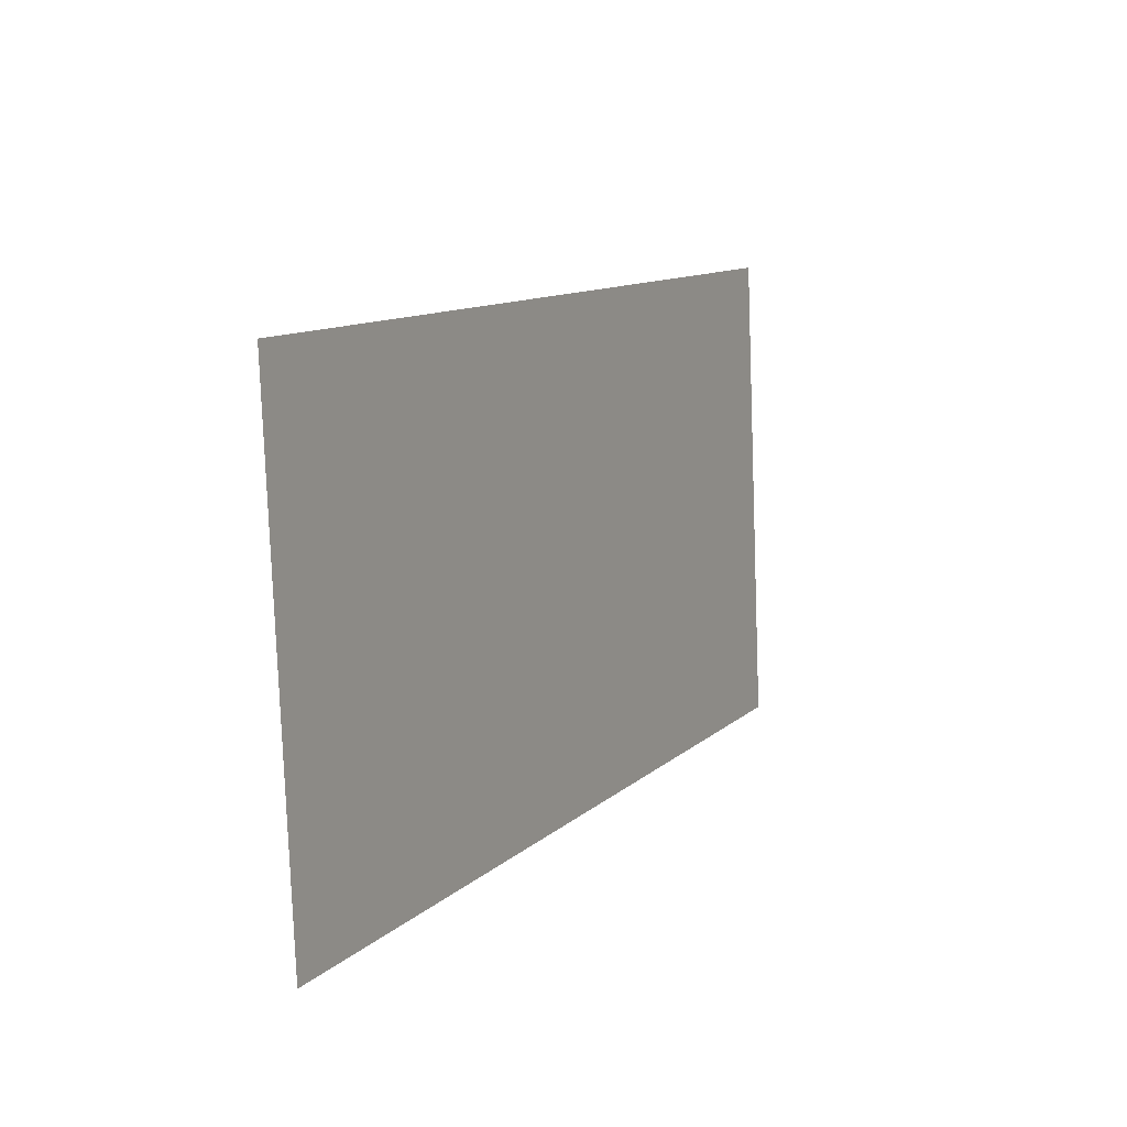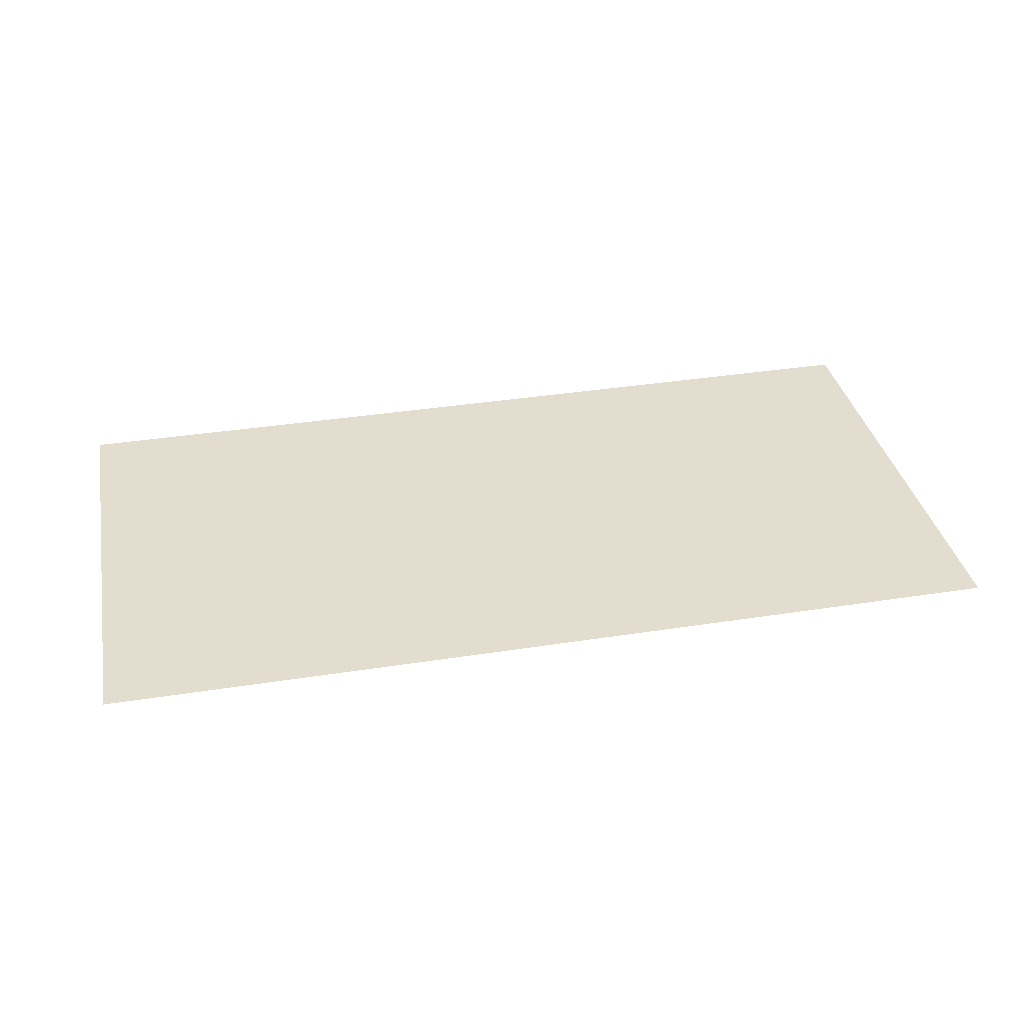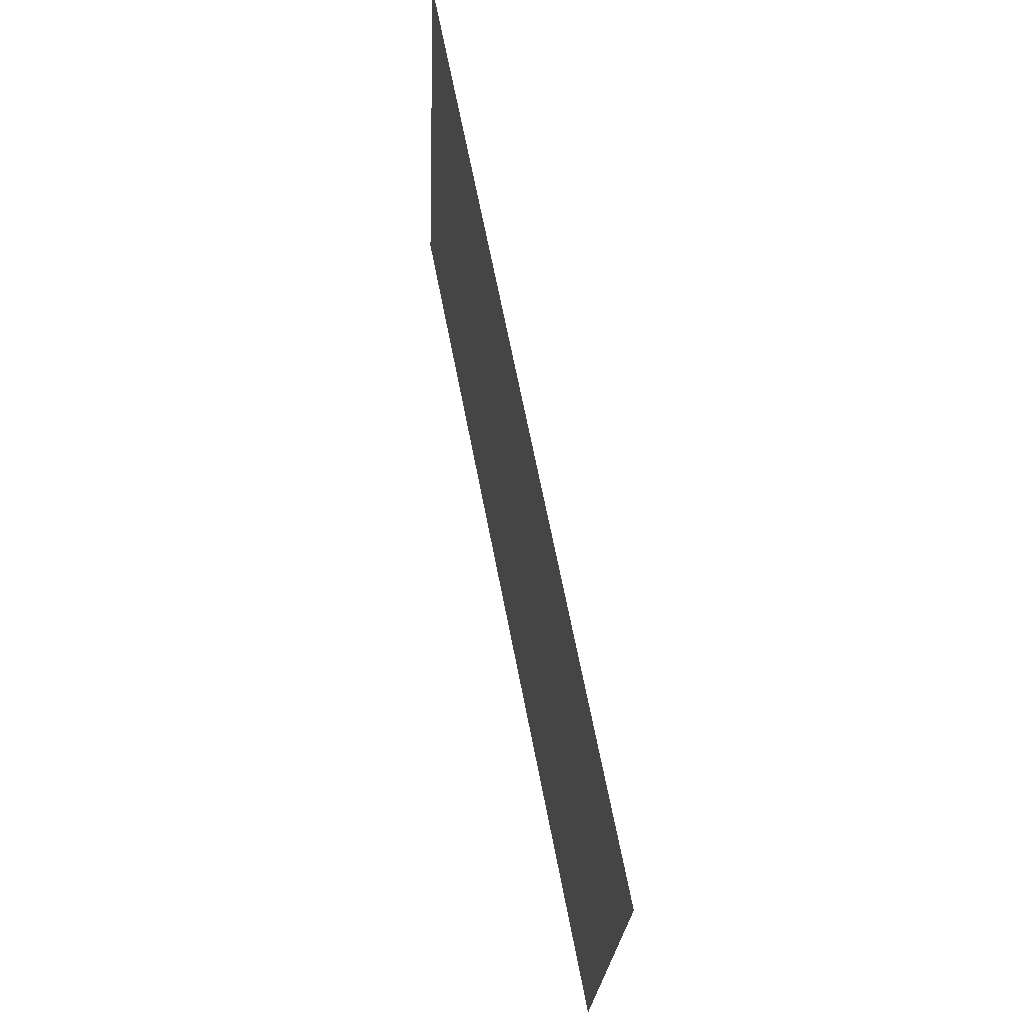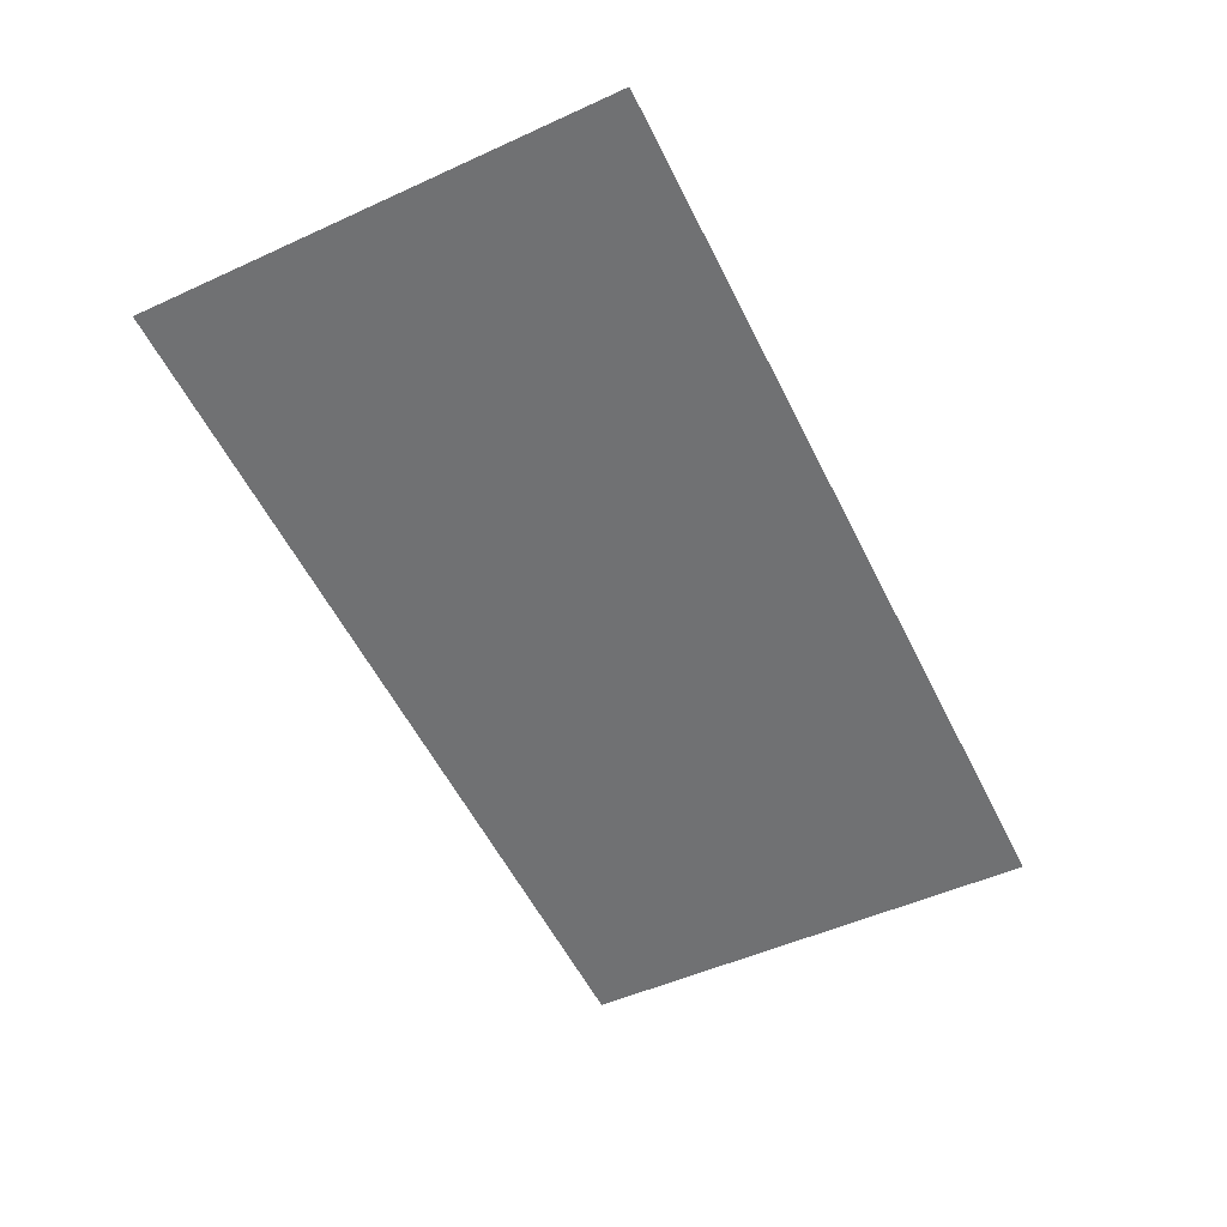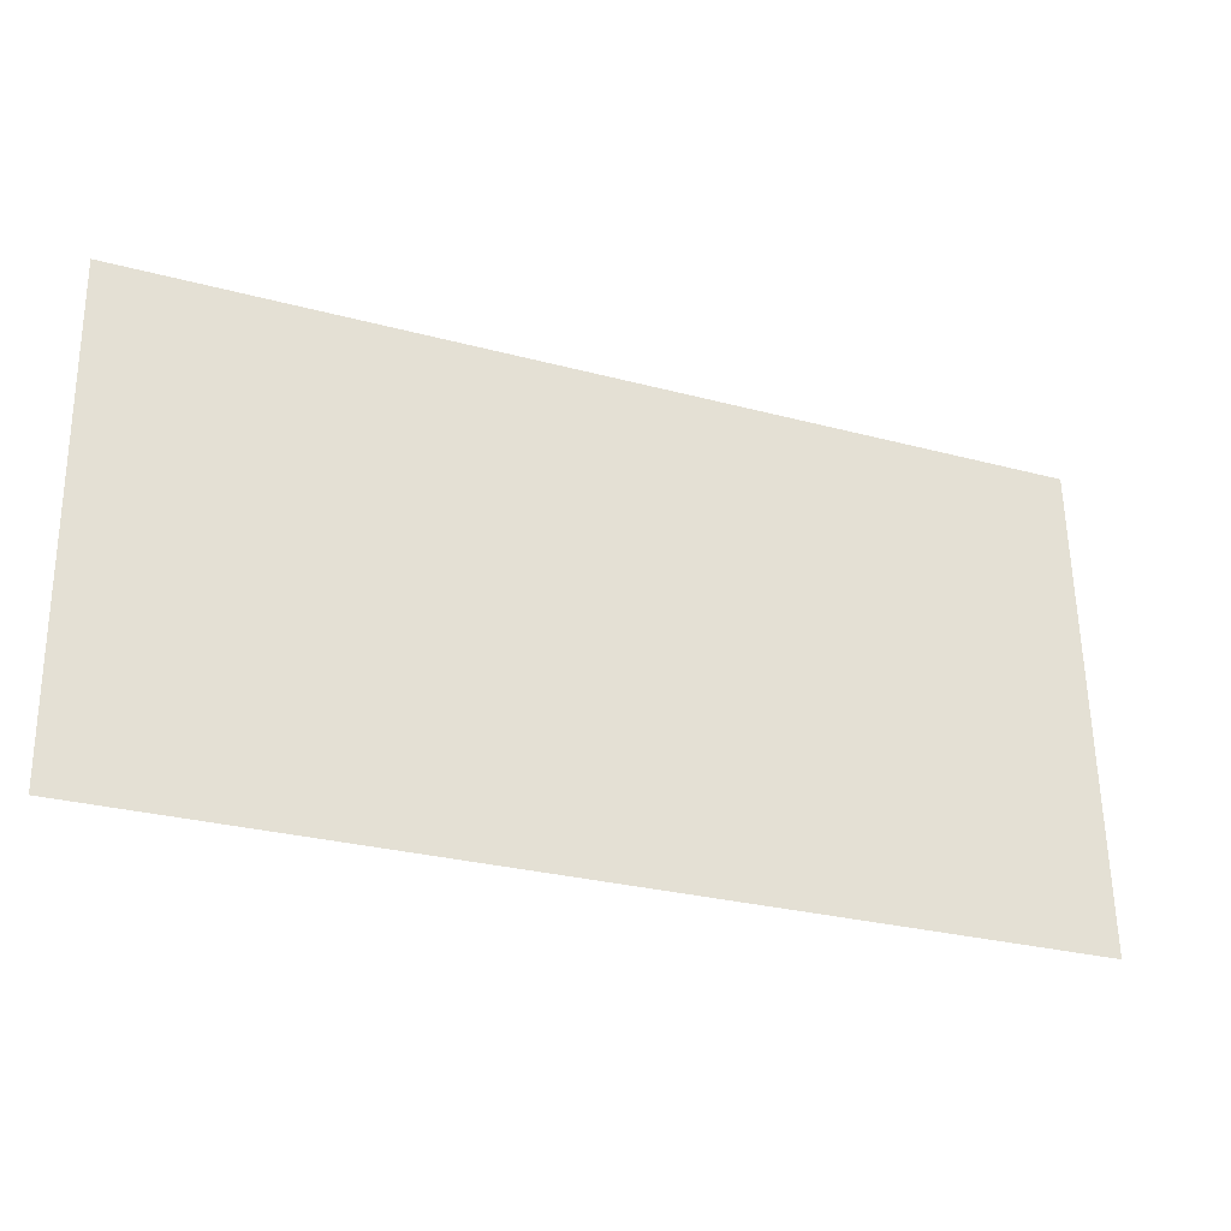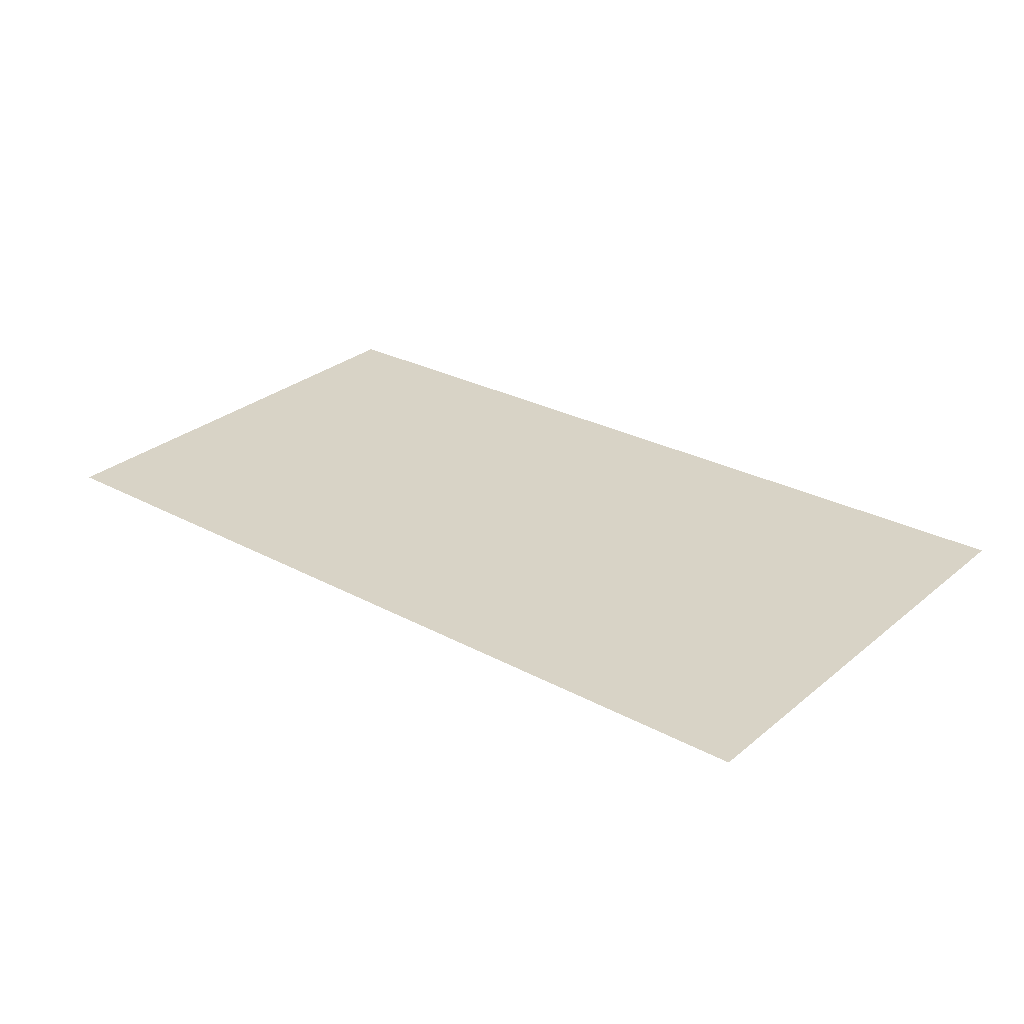
<metadata>
{"format":"obj","ext":"obj","renderer":"f3d","projection":"perspective","resolution":1024,"background":"white","views":[{"elev":11.1,"azim":116.8,"up":"+Z"},{"elev":37.3,"azim":168.7,"up":"+Y"},{"elev":67.0,"azim":-101.0,"up":"+Z"},{"elev":-56.4,"azim":-63.7,"up":"+Y"},{"elev":-27.5,"azim":157.5,"up":"+Z"},{"elev":26.6,"azim":40.3,"up":"+Y"}]}
</metadata>
<code>
o Group47/mesh45/mesh45-geometry#mesh45-geometry
v 0.01567 -0.00153 0.2216
v -0.1006 0.008018 0.2117
v -0.1094 -0.00153 0.2216
v 0.006843 0.008018 0.2117
v -0.11 -0.001506 0.221
v 0.01567 0.001465 0.1502
v 0.01626 -0.001506 0.221
v -0.1006 0.01039 0.1552
v -0.11 0.00144 0.1507
v -0.1094 0.001465 0.1502
v 0.01626 0.00144 0.1507
v 0.006843 0.01039 0.1552
f 1 2 3
f 2 1 4
f 3 2 1
f 4 1 2
f 2 5 3
f 3 5 2
f 3 6 1
f 1 6 3
f 7 4 1
f 1 4 7
f 2 8 4
f 2 9 5
f 5 9 2
f 5 10 3
f 3 10 5
f 3 10 6
f 6 10 3
f 1 6 11
f 11 6 1
f 7 12 4
f 4 12 7
f 1 11 7
f 7 11 1
f 12 4 8
f 9 2 8
f 8 2 9
f 10 5 9
f 9 5 10
f 8 6 10
f 10 6 8
f 11 6 12
f 12 6 11
f 12 7 11
f 11 7 12
f 6 8 12
f 12 8 6
f 8 10 9
f 9 10 8
f 4 8 2
f 8 4 12

</code>
